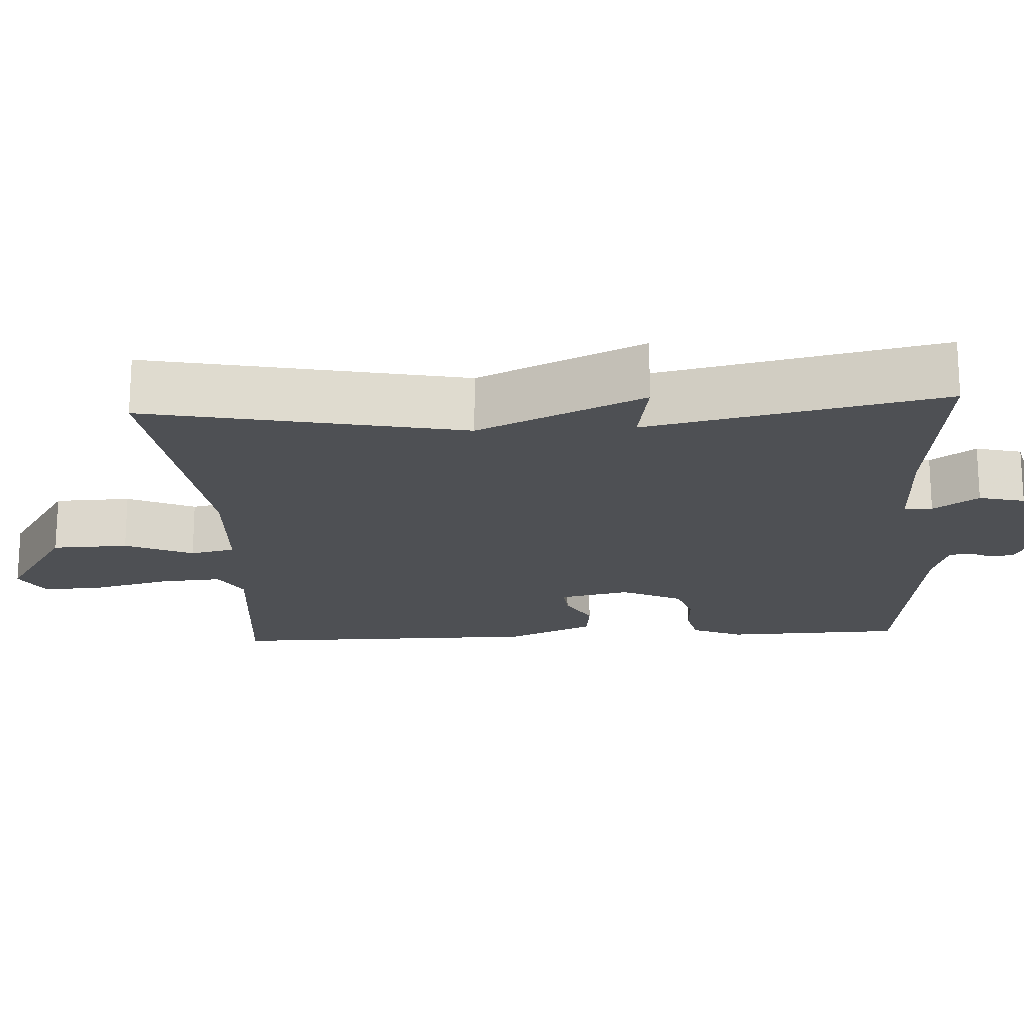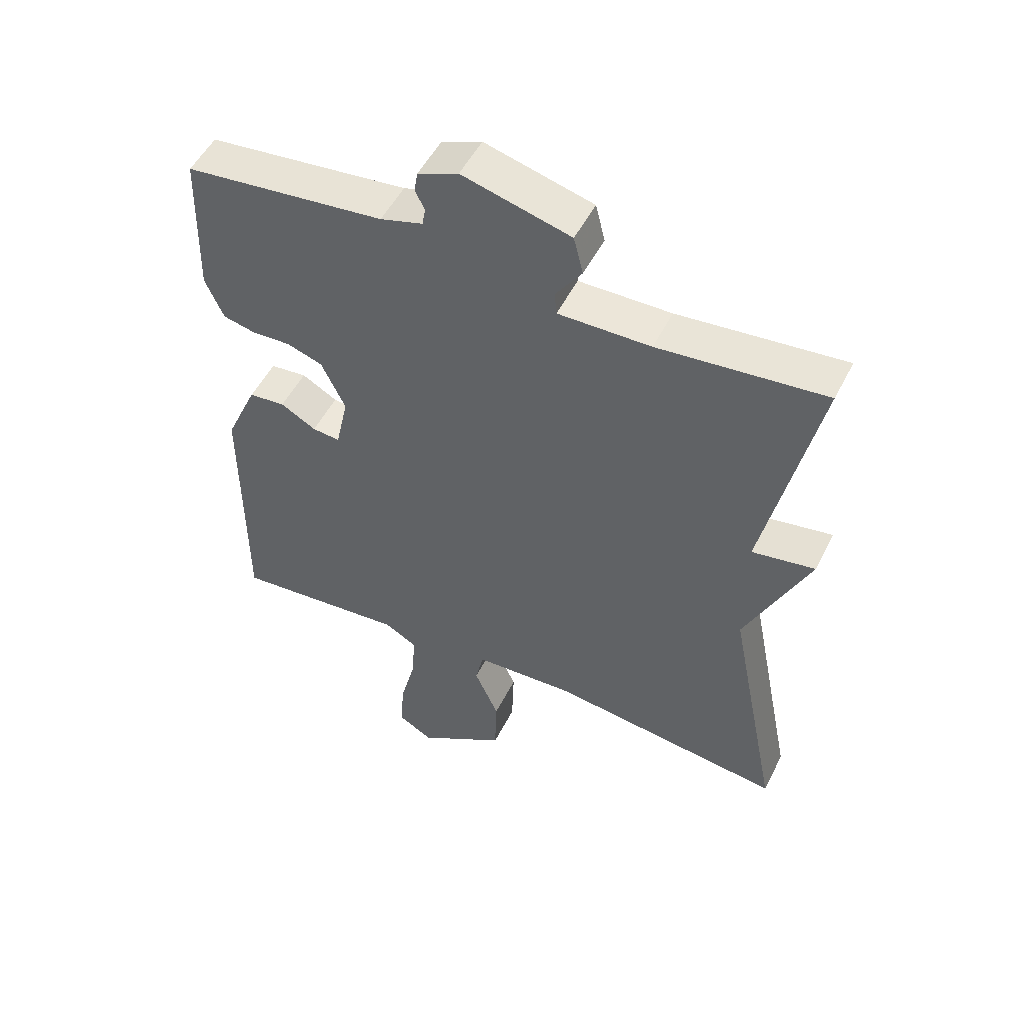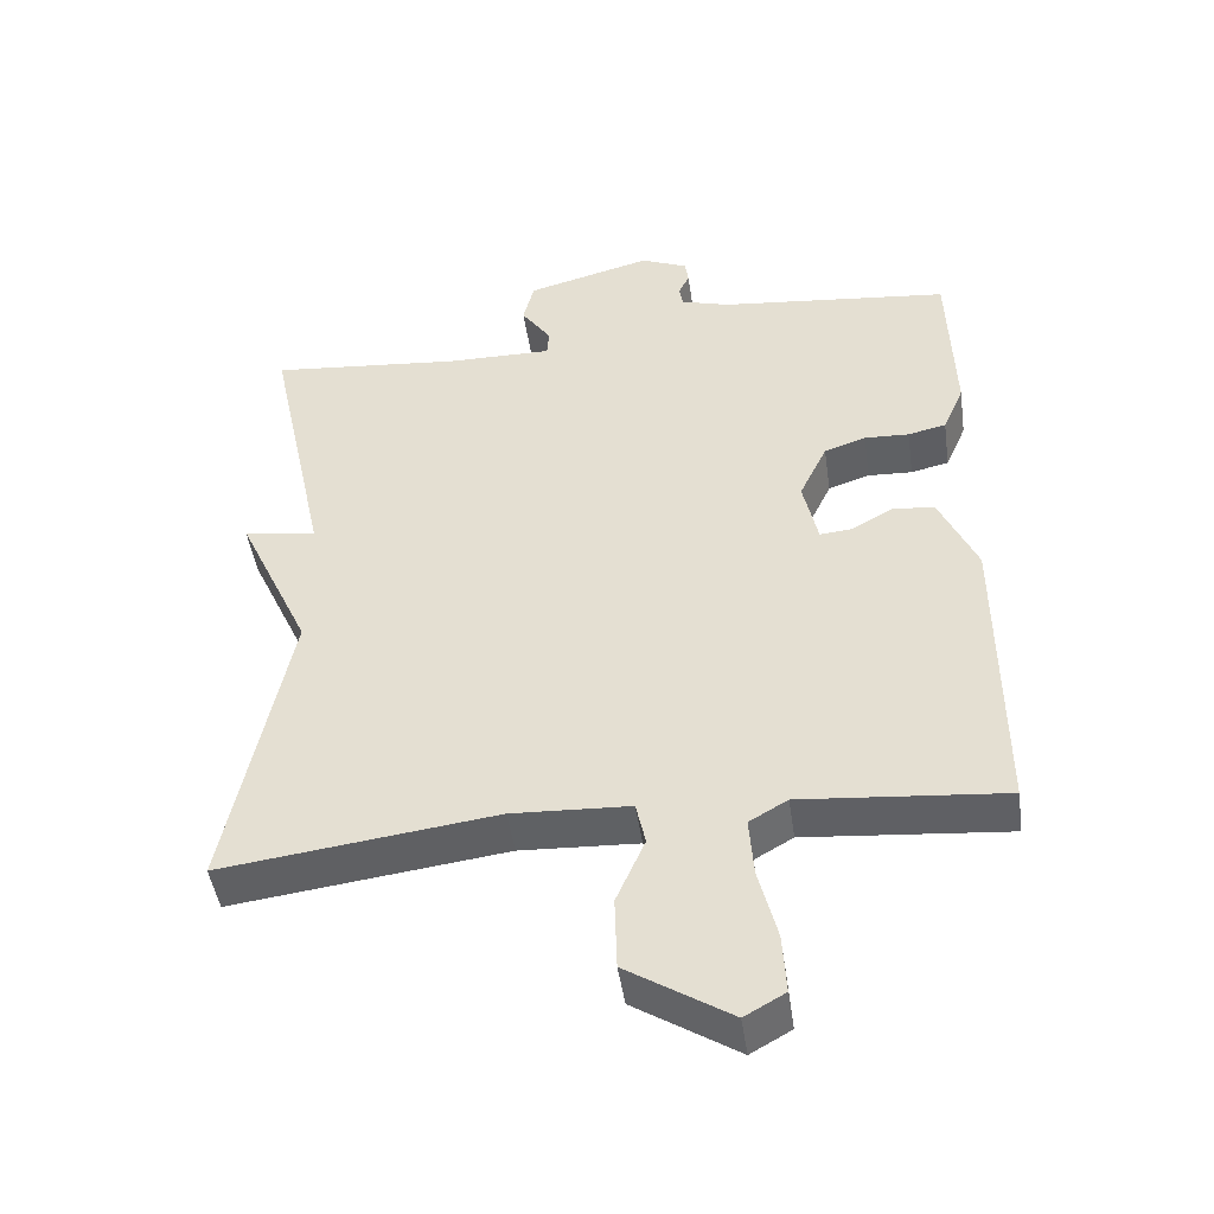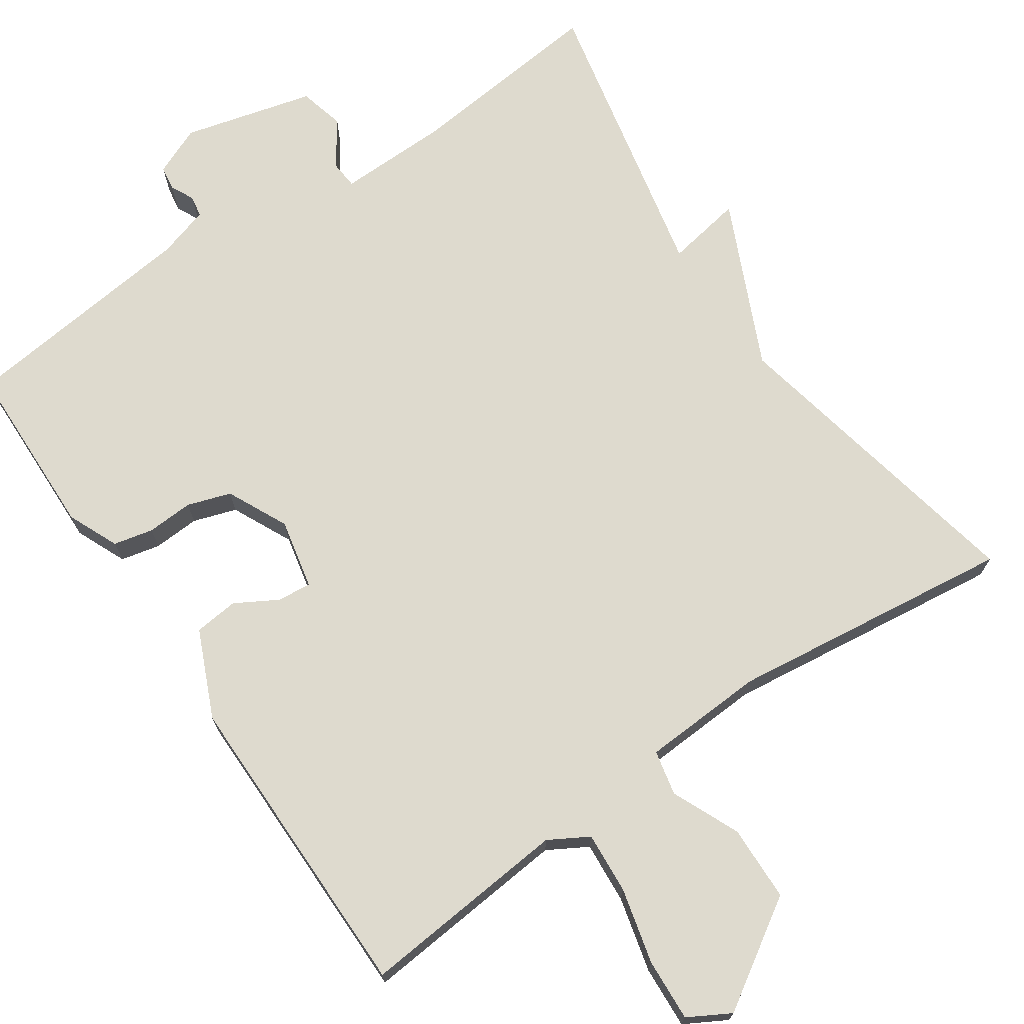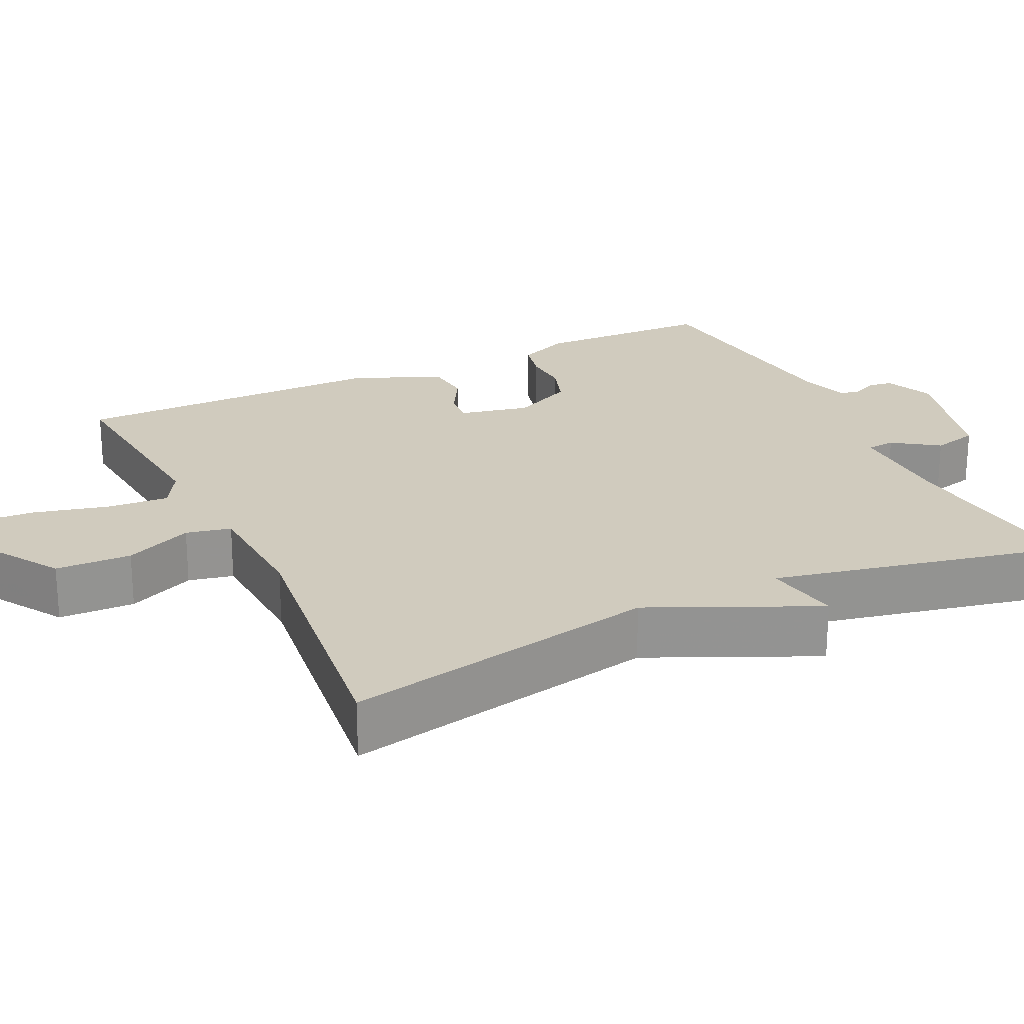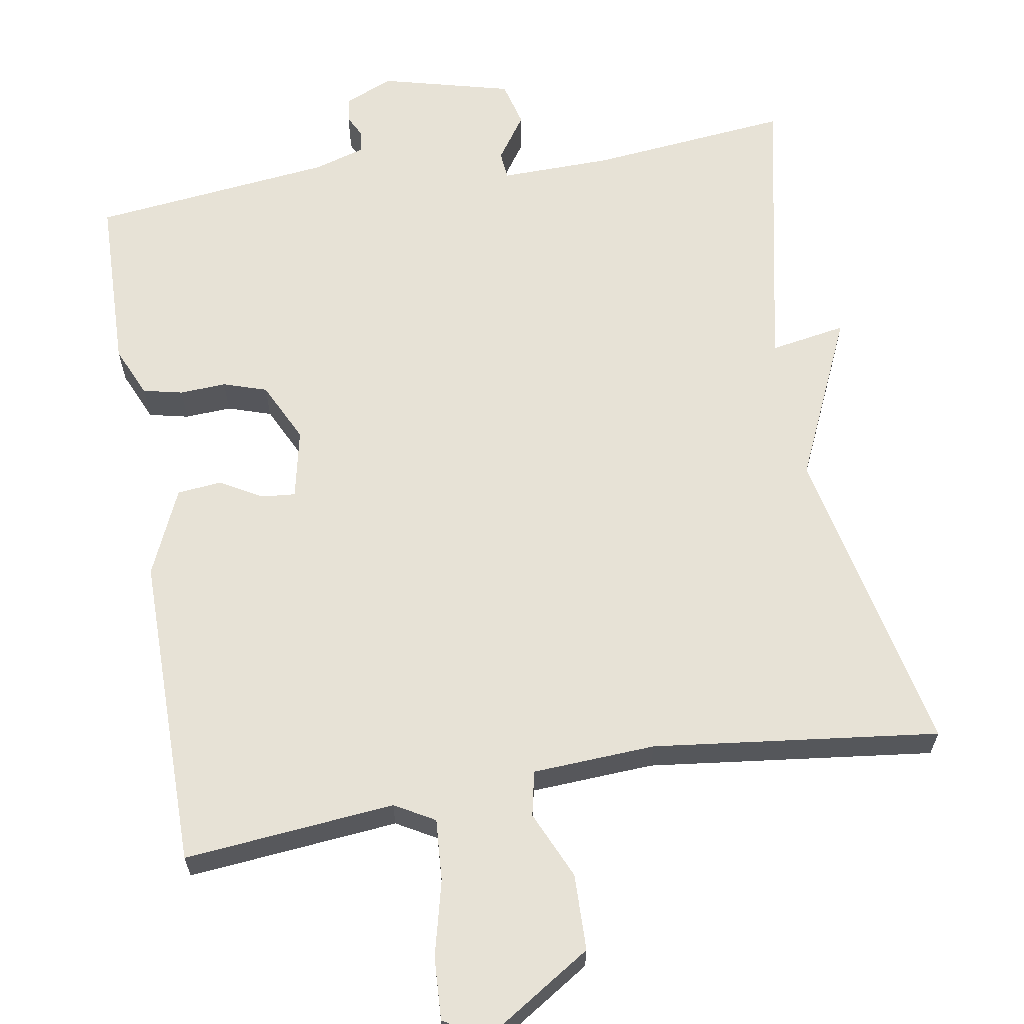
<metadata>
{"format":"obj","ext":"obj","renderer":"f3d","projection":"perspective","resolution":1024,"background":"white","views":[{"elev":-19.0,"azim":-86.8,"up":"+Y"},{"elev":51.8,"azim":-153.7,"up":"+Z"},{"elev":-46.6,"azim":8.2,"up":"+Z"},{"elev":71.3,"azim":145.5,"up":"+Y"},{"elev":23.4,"azim":-115.7,"up":"+Y"},{"elev":63.1,"azim":170.1,"up":"+Y"}]}
</metadata>
<code>
v 0.5 0.07 -0.5
v 0.224 0.07 -0.475
v 0.172 0.07 -0.505
v 0.178 0.07 -0.586
v 0.203 0.07 -0.685
v 0.208 0.07 -0.767
v 0.153 0.07 -0.798
v 0.012 0.07 -0.709
v 0.009 0.07 -0.609
v 0.048 0.07 -0.52
v 0.035 0.07 -0.461
v -0.126 0.07 -0.453
v -0.5 0.07 -0.5
v -0.417 0.07 -0.086
v -0.517 0.07 0.131
v -0.417 0.07 0.114
v -0.5 0.07 0.5
v -0.237 0.07 0.474
v -0.091 0.07 0.472
v -0.088 0.07 0.509
v -0.129 0.07 0.568
v -0.114 0.07 0.628
v 0.057 0.07 0.673
v 0.121 0.07 0.646
v 0.126 0.07 0.614
v 0.111 0.07 0.583
v 0.116 0.07 0.555
v 0.183 0.07 0.535
v 0.5 0.07 0.5
v 0.507 0.07 0.266
v 0.478 0.07 0.199
v 0.426 0.07 0.187
v 0.365 0.07 0.19
v 0.308 0.07 0.171
v 0.27 0.07 0.091
v 0.29 0.07 -0.001
v 0.334 0.07 0.003
v 0.39 0.07 0.035
v 0.448 0.07 0.029
v 0.499 0.07 -0.085
v 0.5 0 -0.5
v 0.224 0 -0.475
v 0.172 0 -0.505
v 0.178 0 -0.586
v 0.203 0 -0.685
v 0.208 0 -0.767
v 0.153 0 -0.798
v 0.012 0 -0.709
v 0.009 0 -0.609
v 0.048 0 -0.52
v 0.035 0 -0.461
v -0.126 0 -0.453
v -0.5 0 -0.5
v -0.417 0 -0.086
v -0.517 0 0.131
v -0.417 0 0.114
v -0.5 0 0.5
v -0.237 0 0.474
v -0.091 0 0.472
v -0.088 0 0.509
v -0.129 0 0.568
v -0.114 0 0.628
v 0.057 0 0.673
v 0.121 0 0.646
v 0.126 0 0.614
v 0.111 0 0.583
v 0.116 0 0.555
v 0.183 0 0.535
v 0.5 0 0.5
v 0.507 0 0.266
v 0.478 0 0.199
v 0.426 0 0.187
v 0.365 0 0.19
v 0.308 0 0.171
v 0.27 0 0.091
v 0.29 0 -0.001
v 0.334 0 0.003
v 0.39 0 0.035
v 0.448 0 0.029
v 0.499 0 -0.085
f 40 1 2
f 39 40 2
f 38 39 2
f 37 38 2
f 36 37 2 3
f 35 36 3
f 31 32 33
f 30 31 33
f 29 30 33
f 28 29 33
f 27 28 33 34
f 24 25 26
f 23 24 26
f 22 23 26
f 21 22 26
f 20 21 26
f 19 20 26 27
f 16 17 18
f 16 18 19
f 14 15 16
f 27 34 35
f 19 27 35
f 16 19 35
f 14 16 35
f 8 9 10
f 7 8 10
f 6 7 10
f 5 6 10
f 4 5 10
f 3 4 10 11
f 35 3 11
f 12 13 14 35
f 11 12 35
f 42 41 80
f 42 80 79
f 42 79 78
f 42 78 77
f 43 42 77 76
f 43 76 75
f 73 72 71
f 73 71 70
f 73 70 69
f 73 69 68
f 74 73 68 67
f 66 65 64
f 66 64 63
f 66 63 62
f 66 62 61
f 66 61 60
f 67 66 60 59
f 58 57 56
f 59 58 56
f 56 55 54
f 75 74 67
f 75 67 59
f 75 59 56
f 75 56 54
f 50 49 48
f 50 48 47
f 50 47 46
f 50 46 45
f 50 45 44
f 51 50 44 43
f 51 43 75
f 75 54 53 52
f 75 52 51
f 1 41 42 2
f 2 42 43 3
f 3 43 44 4
f 4 44 45 5
f 5 45 46 6
f 6 46 47 7
f 7 47 48 8
f 8 48 49 9
f 9 49 50 10
f 10 50 51 11
f 11 51 52 12
f 12 52 53 13
f 13 53 54 14
f 14 54 55 15
f 15 55 56 16
f 16 56 57 17
f 17 57 58 18
f 18 58 59 19
f 19 59 60 20
f 20 60 61 21
f 21 61 62 22
f 22 62 63 23
f 23 63 64 24
f 24 64 65 25
f 25 65 66 26
f 26 66 67 27
f 27 67 68 28
f 28 68 69 29
f 29 69 70 30
f 30 70 71 31
f 31 71 72 32
f 32 72 73 33
f 33 73 74 34
f 34 74 75 35
f 35 75 76 36
f 36 76 77 37
f 37 77 78 38
f 38 78 79 39
f 39 79 80 40
f 40 80 41 1

</code>
